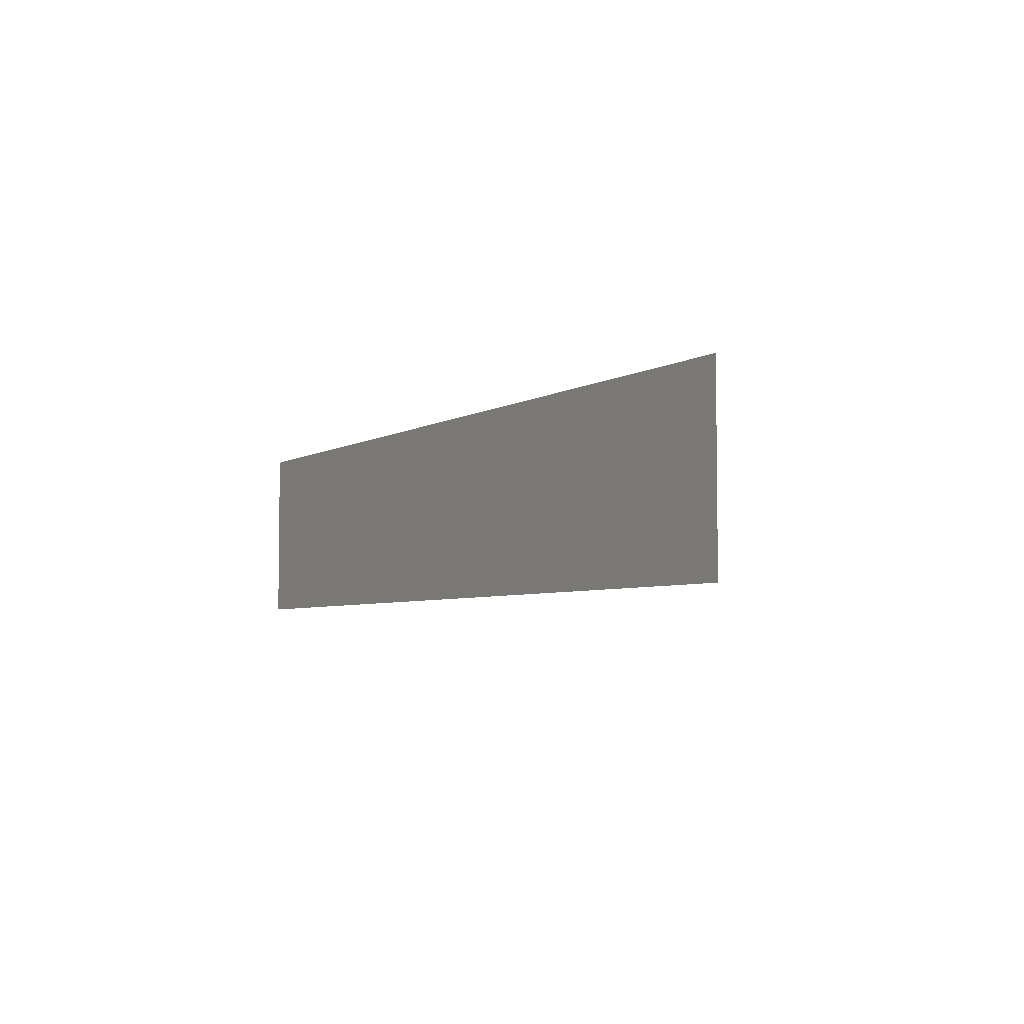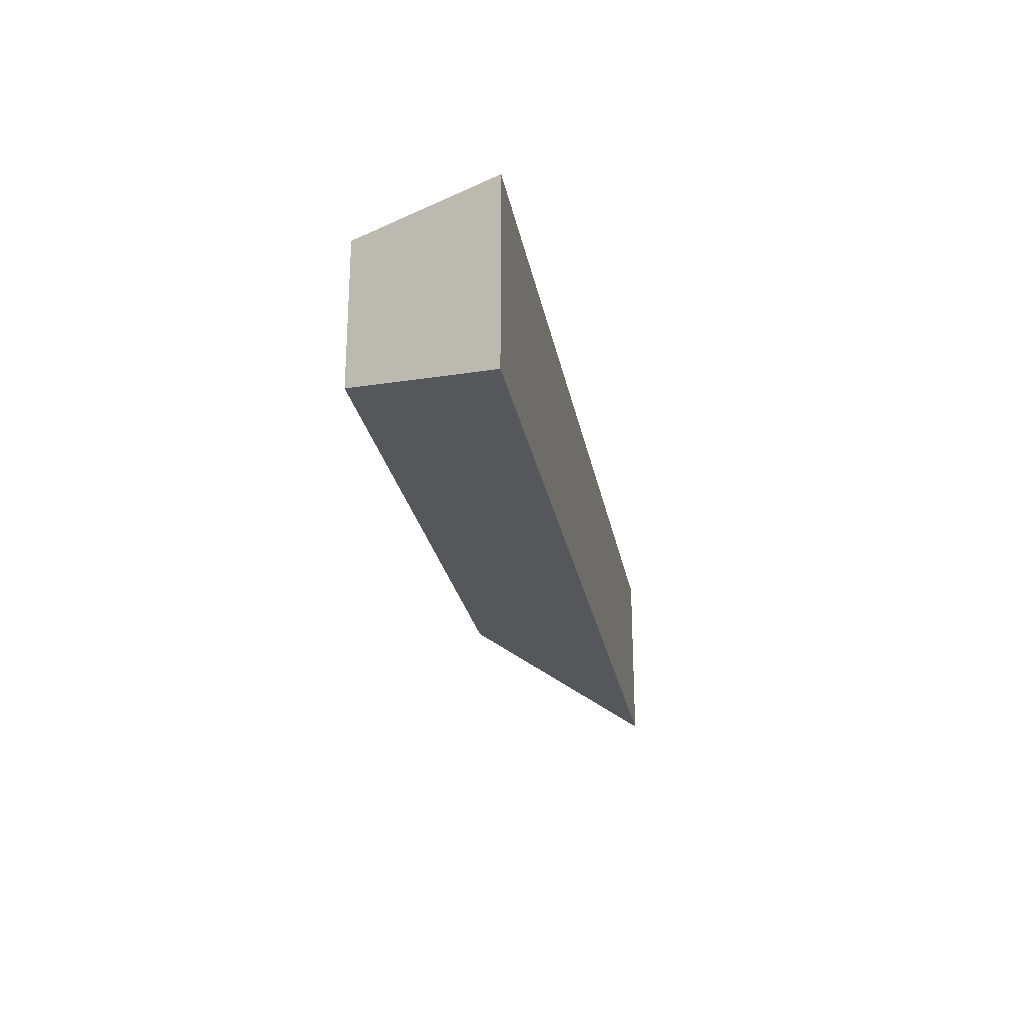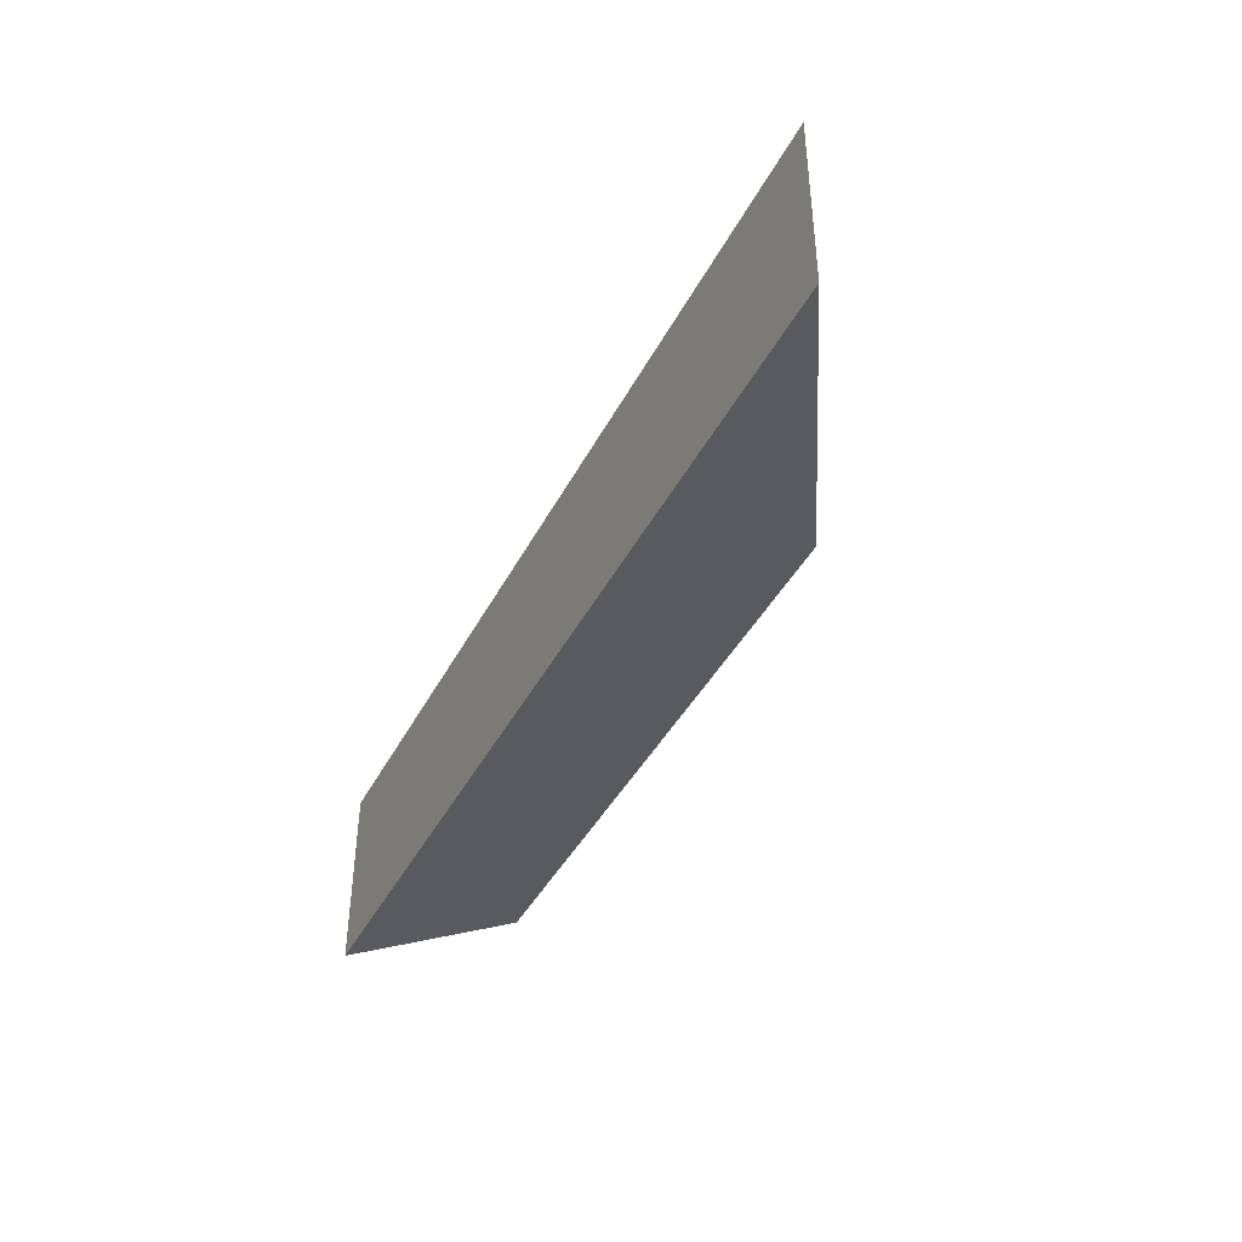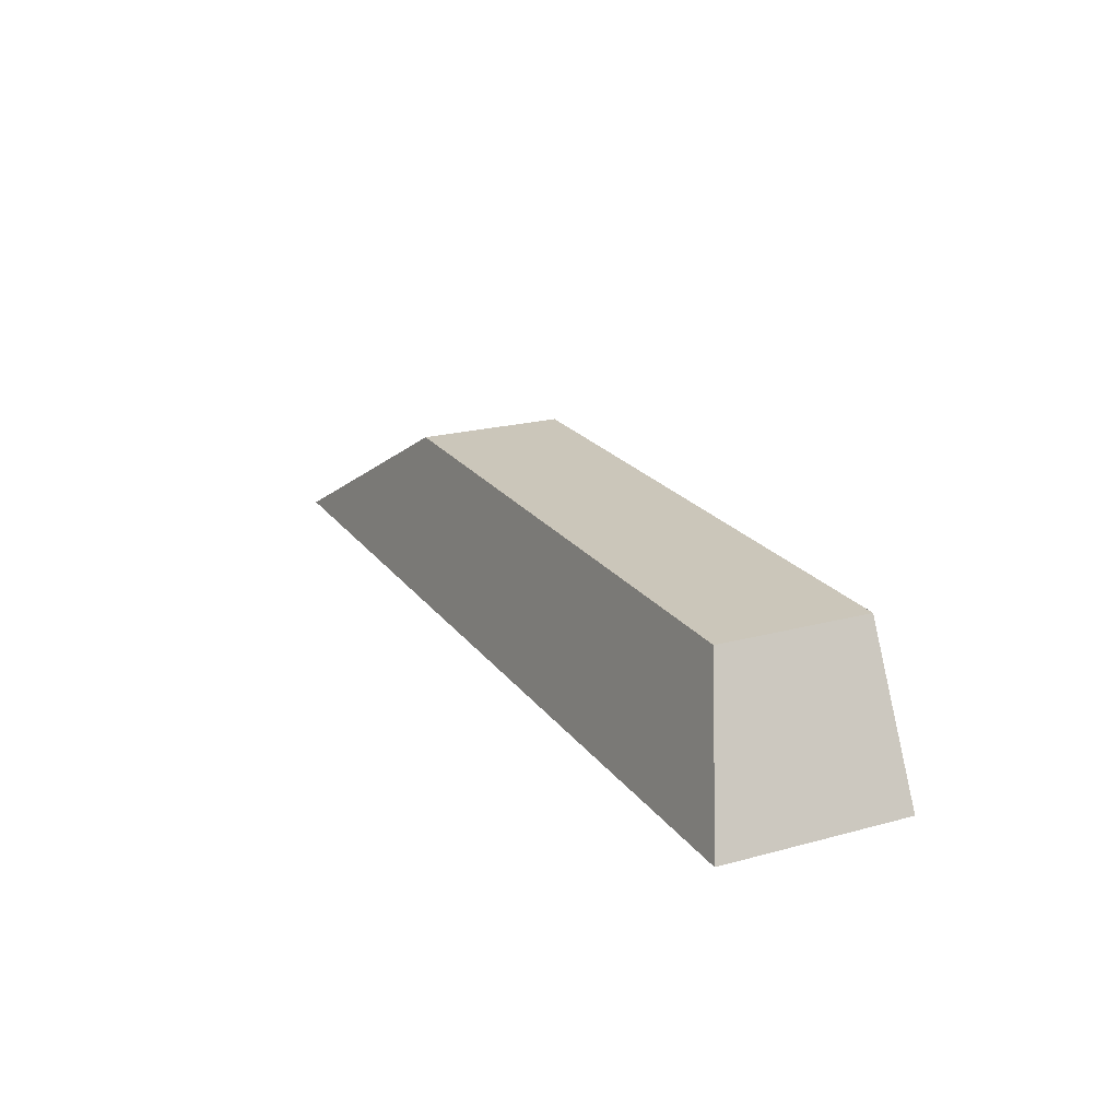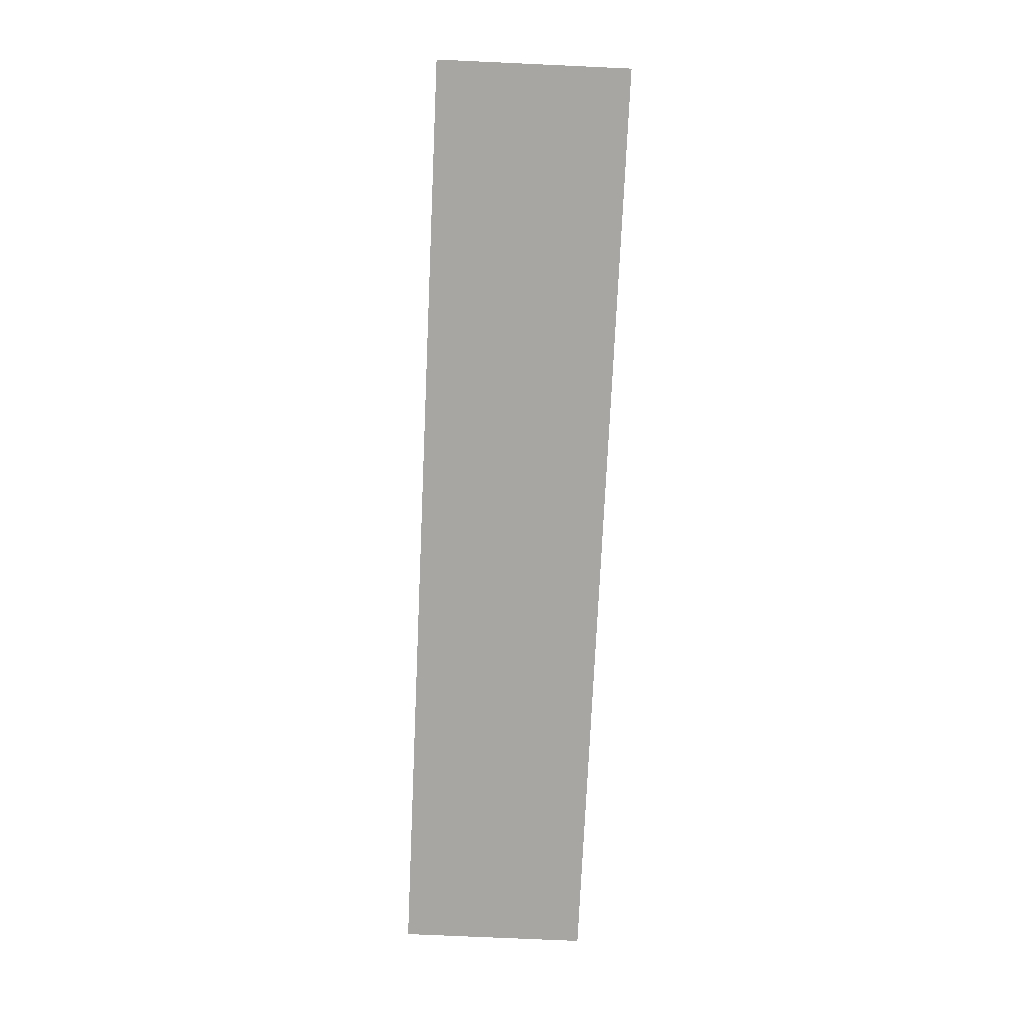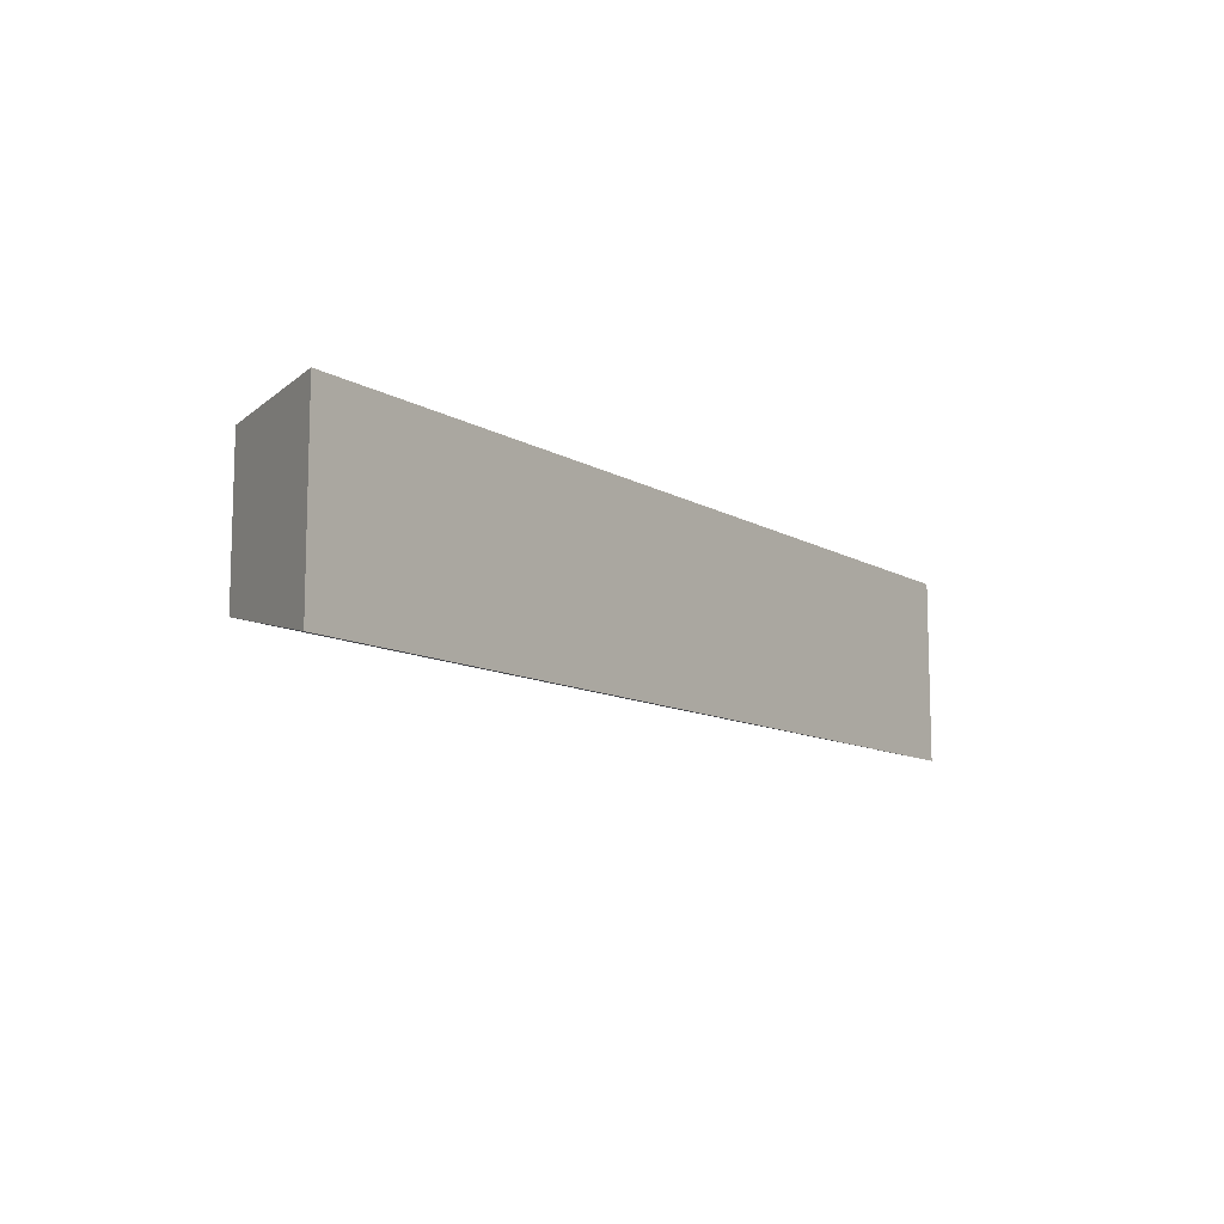
<metadata>
{"format":"obj","ext":"obj","renderer":"f3d","projection":"perspective","resolution":1024,"background":"white","views":[{"elev":-4.7,"azim":60.4,"up":"+Z"},{"elev":-24.8,"azim":-79.8,"up":"+Z"},{"elev":-41.8,"azim":64.2,"up":"+Z"},{"elev":21.2,"azim":-115.8,"up":"+Y"},{"elev":-74.2,"azim":-92.6,"up":"+Y"},{"elev":-10.7,"azim":-54.6,"up":"+Z"}]}
</metadata>
<code>
g pb_Mesh135148
v 20 0 0
v -5 0 0
v 13 4 0
v -3 4 0
v -5 0 0
v -5 0 -5
v -3 4 0
v -3 4 -4
v -5 0 -5
v 20 0 -5
v -3 4 -4
v 13 4 -4
v 20 0 -5
v 20 0 0
v 13 4 -4
v 13 4 0
v 13 4 0
v -3 4 0
v 13 4 -4
v -3 4 -4
v 20 0 -5
v -5 0 -5
v 20 0 0
v -5 0 0
g pb_Mesh135148_0
f 3 2 1
f 3 4 2
f 7 6 5
f 7 8 6
f 11 10 9
f 11 12 10
f 23 22 21
f 23 24 22
g pb_Mesh135148_1
f 15 14 13
f 15 16 14
f 19 18 17
f 19 20 18

</code>
